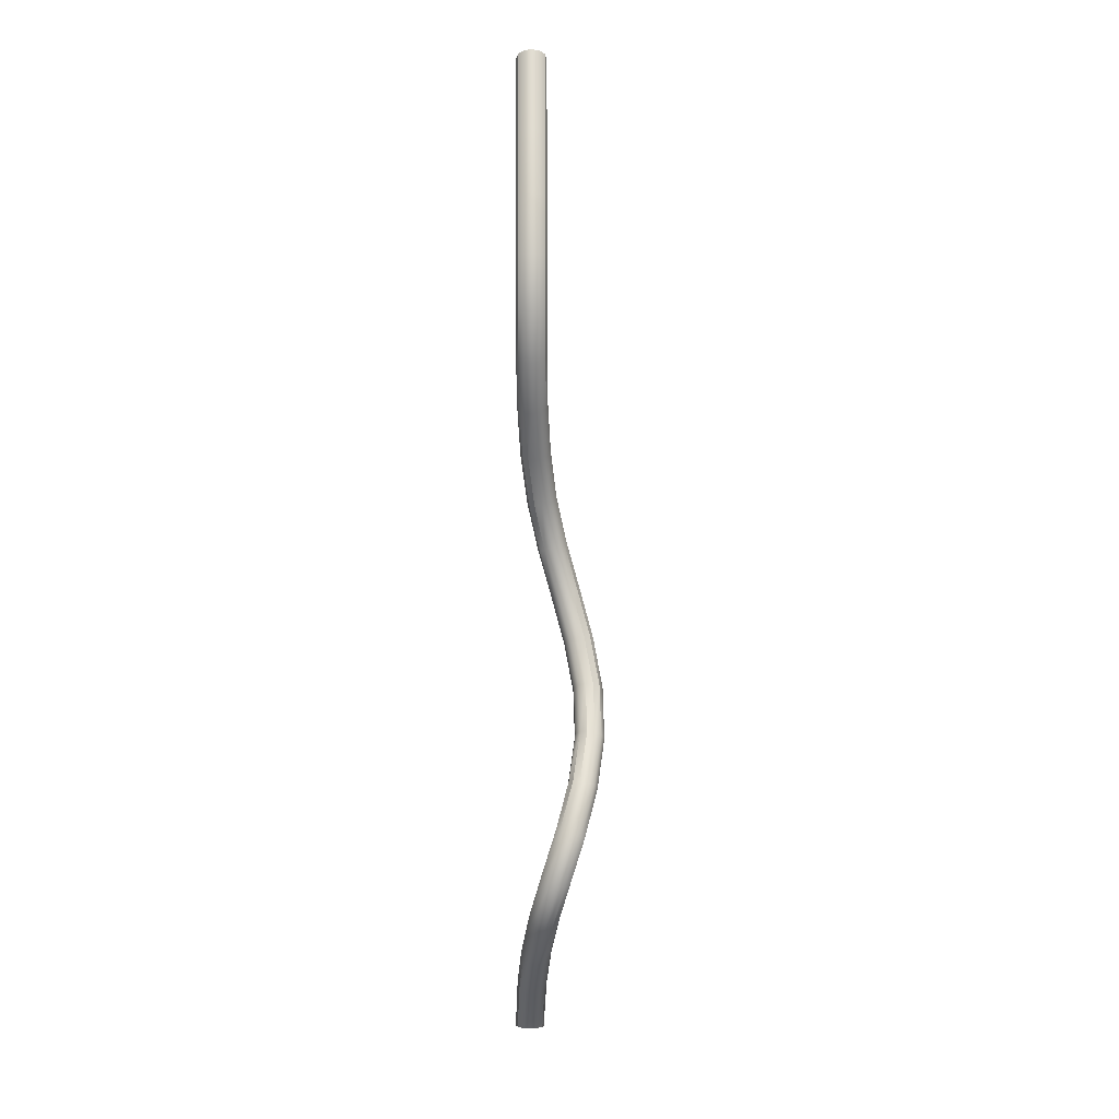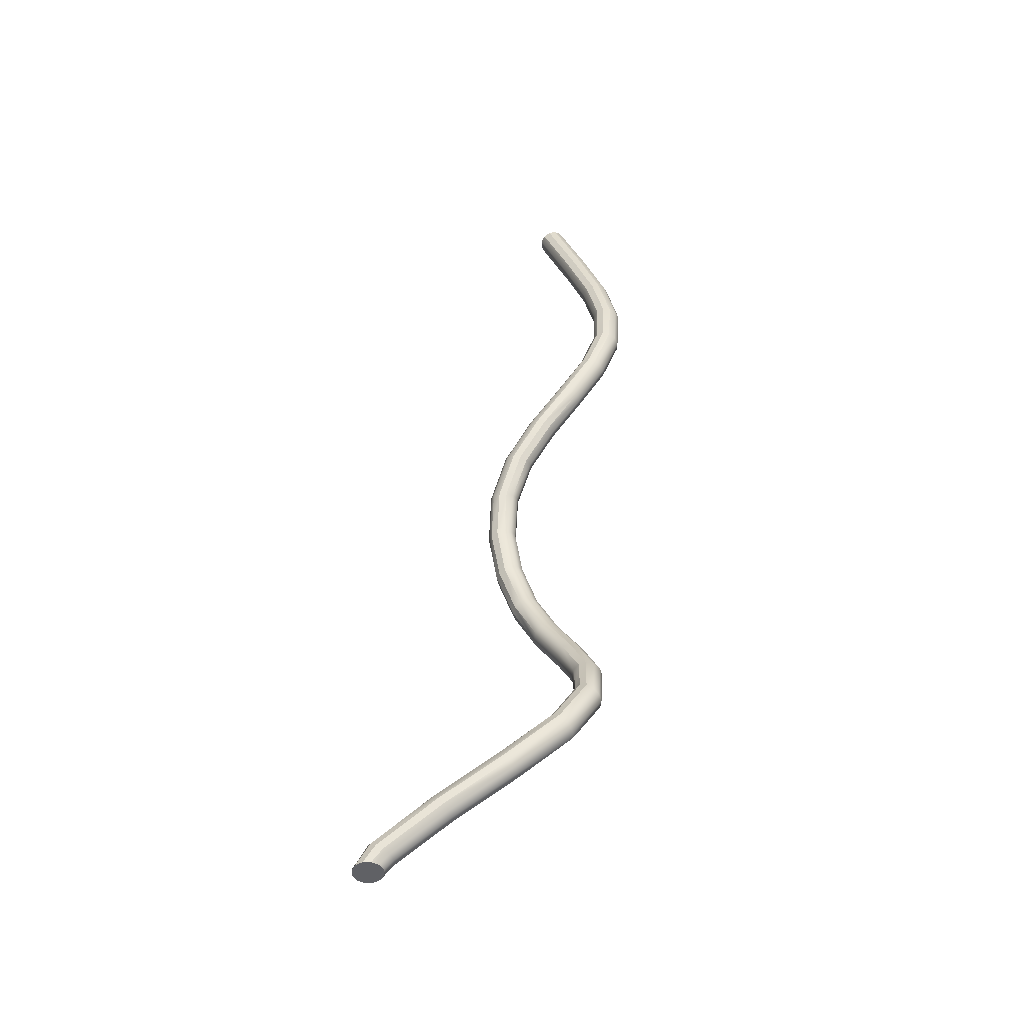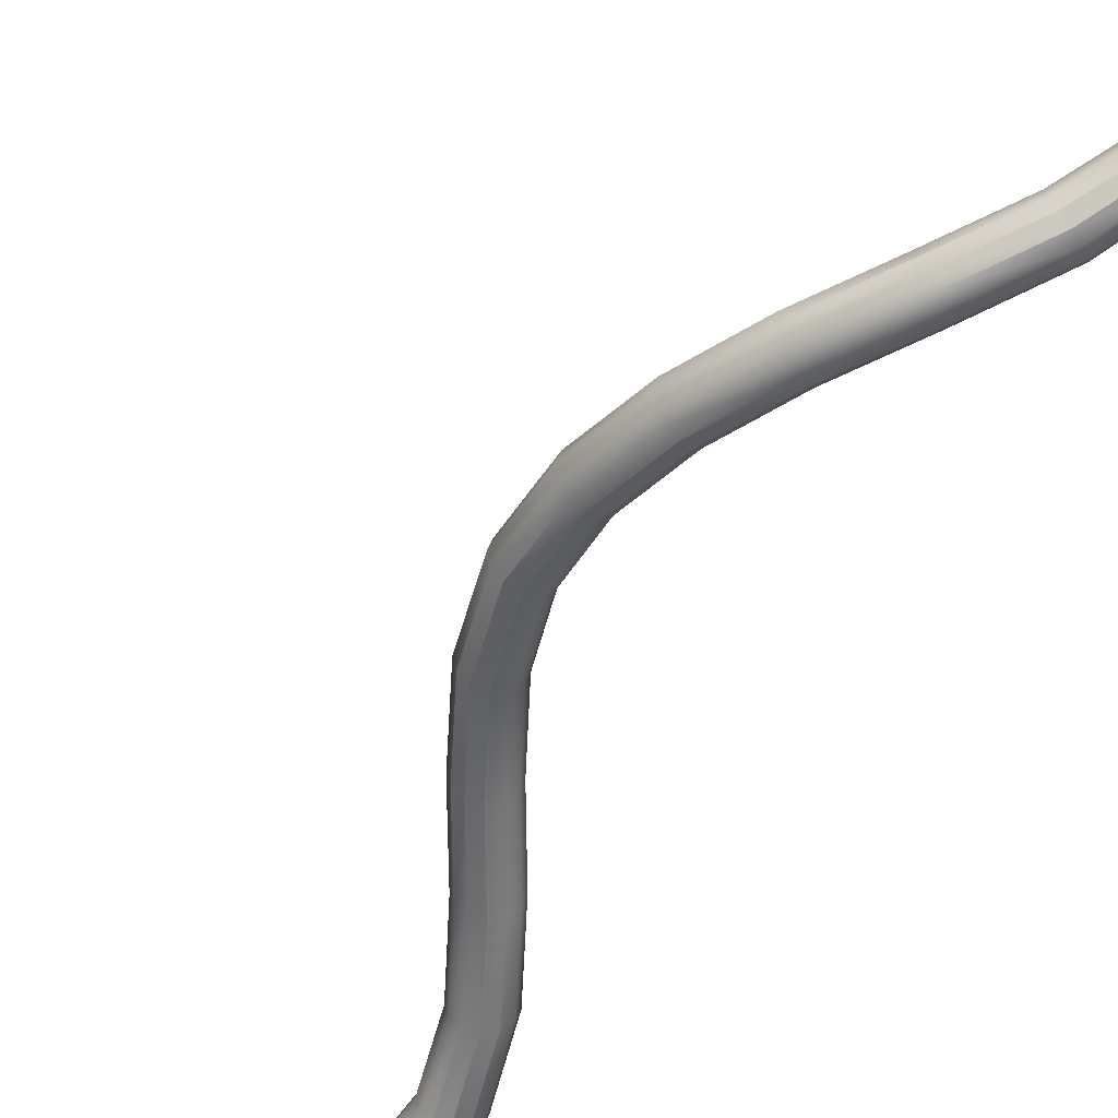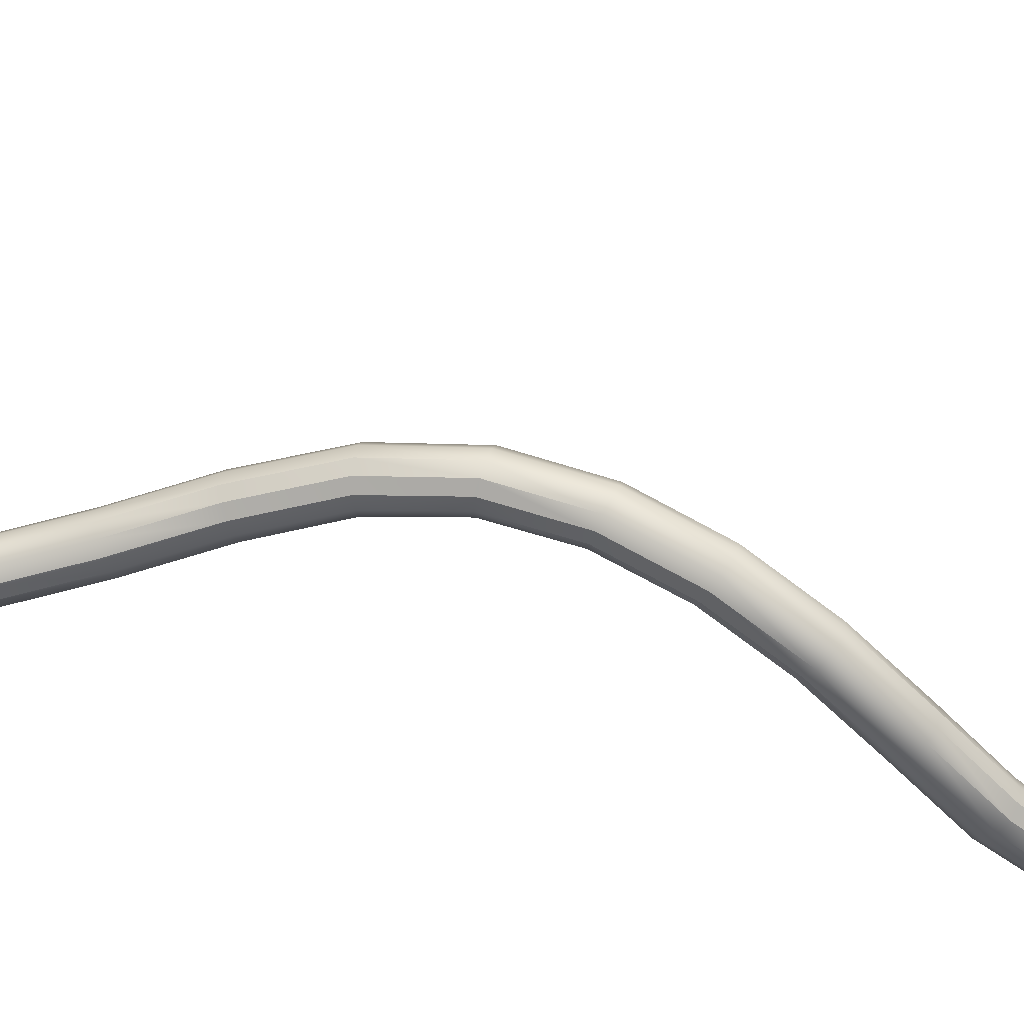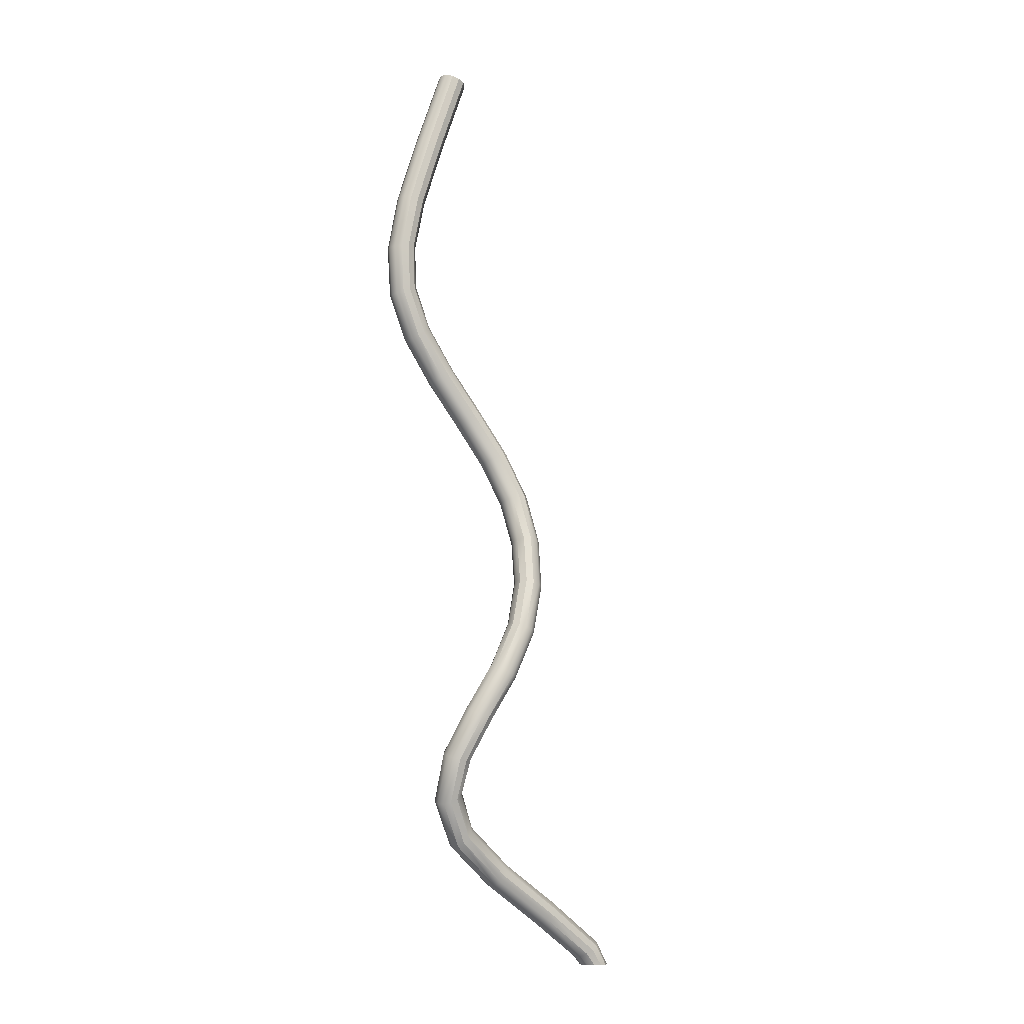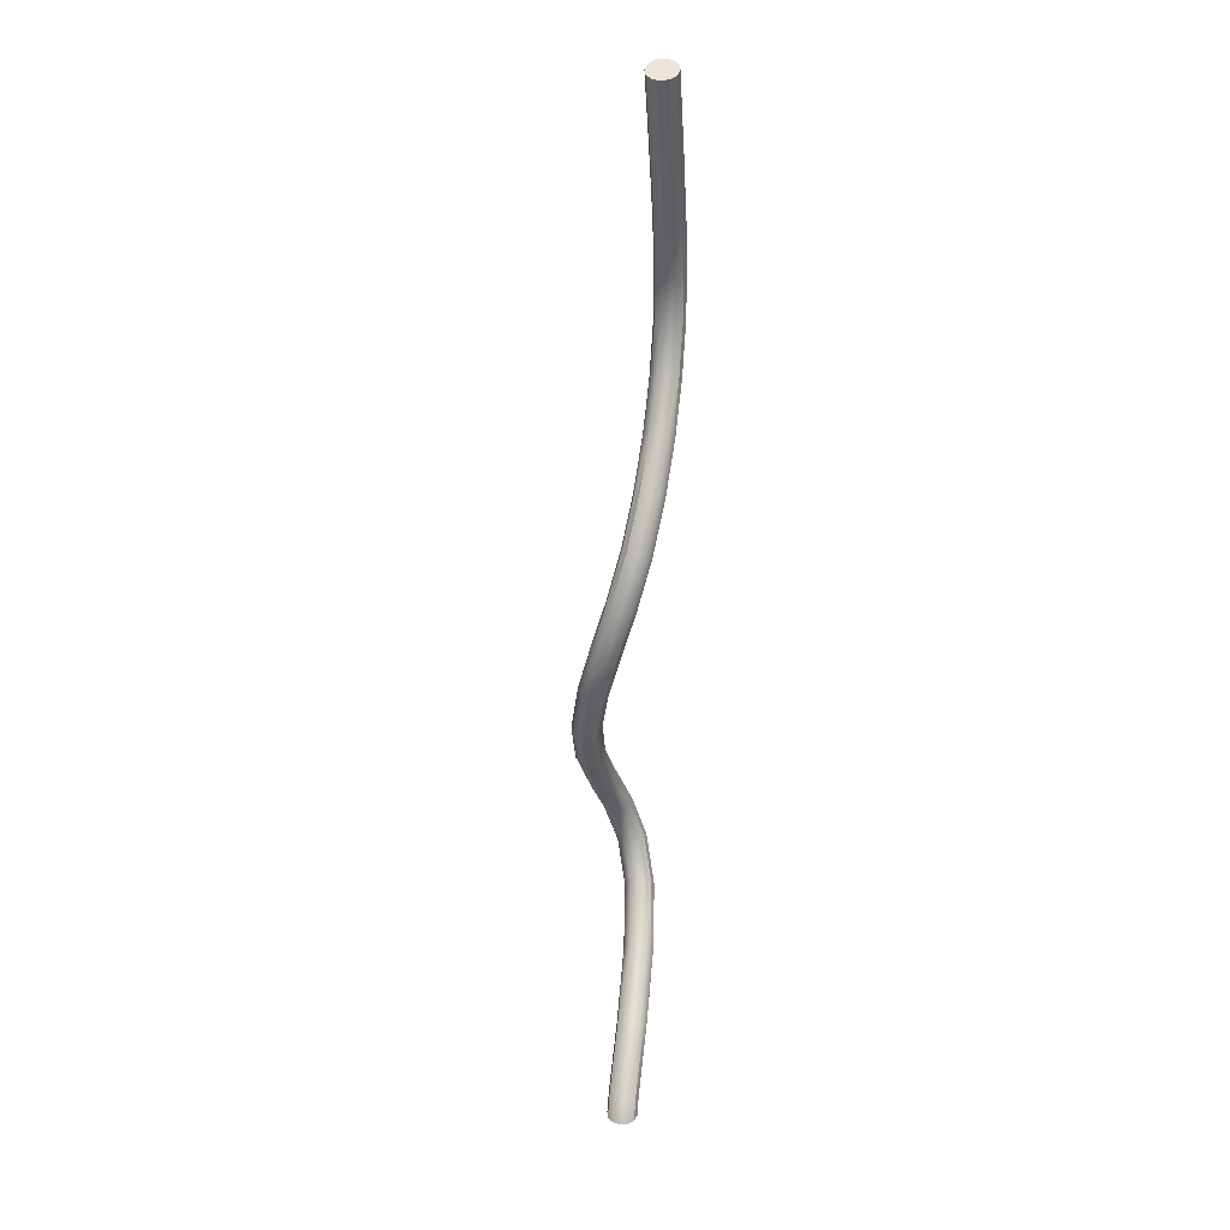
<metadata>
{"format":"obj","ext":"obj","renderer":"f3d","projection":"perspective","resolution":1024,"background":"white","views":[{"elev":-0.9,"azim":88.9,"up":"+Y"},{"elev":-50.2,"azim":16.0,"up":"+Y"},{"elev":-60.1,"azim":-36.4,"up":"+Z"},{"elev":-65.8,"azim":-108.0,"up":"+Z"},{"elev":-8.0,"azim":147.5,"up":"+Y"},{"elev":31.1,"azim":-80.2,"up":"+Y"}]}
</metadata>
<code>
g default
v 0.866 1 -0.5
v 0.5 1 -0.866
v 0 1 -1
v -0.5 1 -0.866
v -0.866 1 -0.5
v -1 1 0
v -0.866 1 0.5
v -0.5 1 0.866
v 0 1 1
v 0.5 1 0.866
v 0.866 1 0.5
v 1 1 0
v 0 1 0
v 1.481 1.669 -0.5146
v 5.004 4.246 -0.602
v 9.096 7.016 -0.8509
v 12.49 9.863 -1.344
v 14.16 12.88 -2.167
v 14.05 16.09 -3.194
v 12.72 19.26 -4.096
v 10.95 22.39 -4.619
v 9.408 25.56 -4.563
v 8.423 28.76 -3.983
v 8.098 31.93 -3.13
v 8.514 34.98 -2.251
v 9.741 37.89 -1.572
v 11.64 40.72 -1.167
v 13.81 43.59 -0.9612
v 15.77 46.53 -0.8911
v 17.01 49.62 -0.8835
v 17.2 52.99 -0.8833
v 16.43 56.78 -0.8833
v 14.95 61.26 -0.8833
v 12.96 66.74 -0.8833
v 1.174 1.865 -0.882
v 4.781 4.532 -0.9715
v 8.878 7.305 -1.221
v 12.23 10.12 -1.709
v 13.78 12.99 -2.5
v 13.62 15.98 -3.458
v 12.32 19.02 -4.322
v 10.56 22.13 -4.841
v 8.988 25.36 -4.789
v 7.964 28.66 -4.199
v 7.617 31.93 -3.323
v 8.035 35.09 -2.413
v 9.291 38.11 -1.707
v 11.23 41.01 -1.287
v 13.41 43.9 -1.08
v 15.35 46.81 -1.011
v 16.55 49.81 -1.004
v 16.7 53.01 -1.004
v 15.94 56.68 -1.004
v 14.47 61.11 -1.004
v 12.49 66.57 -1.004
v 12.51 66.58 -0.0048
v 0.7559 2.139 -1.018
v 4.479 4.929 -1.11
v 8.593 7.714 -1.36
v 11.89 10.49 -1.844
v 13.33 13.21 -2.598
v 13.1 15.93 -3.479
v 11.84 18.82 -4.295
v 10.11 21.88 -4.802
v 8.524 25.14 -4.752
v 7.473 28.5 -4.155
v 7.108 31.86 -3.259
v 7.528 35.13 -2.319
v 8.817 38.27 -1.579
v 10.81 41.27 -1.142
v 13.01 44.19 -0.9308
v 14.94 47.08 -0.863
v 16.08 49.99 -0.8576
v 16.2 53.04 -0.8578
v 15.46 56.58 -0.8578
v 14 60.95 -0.8578
v 12.02 66.4 -0.8578
v 0.3391 2.416 -0.8859
v 4.181 5.331 -0.9811
v 8.317 8.132 -1.232
v 11.58 10.88 -1.712
v 12.91 13.48 -2.437
v 12.64 15.98 -3.25
v 11.41 18.71 -4.021
v 9.717 21.71 -4.513
v 8.14 24.95 -4.462
v 7.082 28.33 -3.863
v 6.707 31.73 -2.956
v 7.128 35.09 -1.993
v 8.447 38.34 -1.224
v 10.49 41.43 -0.7693
v 12.72 44.38 -0.5544
v 14.64 47.27 -0.4869
v 15.75 50.13 -0.4822
v 15.85 53.05 -0.4825
v 15.11 56.51 -0.4825
v 13.66 60.84 -0.4825
v 11.69 66.28 -0.4825
v 0.03495 2.622 -0.5213
v 3.965 5.631 -0.6187
v 8.124 8.449 -0.8705
v 11.38 11.19 -1.35
v 12.65 13.72 -2.06
v 12.35 16.09 -2.834
v 11.15 18.73 -3.574
v 9.489 21.65 -4.052
v 7.94 24.84 -3.997
v 6.896 28.19 -3.402
v 6.522 31.59 -2.494
v 6.942 34.98 -1.523
v 8.279 38.3 -0.7368
v 10.35 41.45 -0.2698
v 12.61 44.43 -0.05136
v 14.53 47.33 0.01659
v 15.64 50.17 0.02108
v 15.73 53.06 0.02074
v 14.99 56.49 0.02074
v 13.55 60.8 0.02074
v 11.57 66.24 0.02074
v -0.07493 2.703 -0.02192
v 3.889 5.748 -0.1201
v 8.067 8.579 -0.3727
v 11.33 11.33 -0.853
v 12.62 13.87 -1.567
v 12.32 16.25 -2.342
v 11.13 18.86 -3.074
v 9.487 21.74 -3.541
v 7.977 24.85 -3.481
v 6.965 28.12 -2.893
v 6.601 31.46 -1.998
v 7.021 34.83 -1.034
v 8.359 38.15 -0.2472
v 10.44 41.32 0.2231
v 12.71 44.32 0.4435
v 14.65 47.24 0.5125
v 15.78 50.11 0.5174
v 15.87 53.05 0.5172
v 15.13 56.52 0.5172
v 13.69 60.85 0.5172
v 11.71 66.29 0.5172
v 0.03887 2.635 0.4786
v 3.975 5.651 0.3811
v 8.159 8.487 0.1282
v 11.46 11.26 -0.3557
v 12.82 13.9 -1.09
v 12.55 16.4 -1.905
v 11.34 19.07 -2.655
v 9.711 21.93 -3.117
v 8.241 24.97 -3.052
v 7.269 28.14 -2.475
v 6.924 31.39 -1.601
v 7.343 34.68 -0.6574
v 8.665 37.94 0.1131
v 10.73 41.07 0.5772
v 13 44.08 0.7976
v 14.96 47.03 0.868
v 16.13 49.97 0.8739
v 16.25 53.03 0.8737
v 15.5 56.59 0.8737
v 14.04 60.96 0.8737
v 12.06 66.41 0.8737
v 0.3458 2.439 0.846
v 4.198 5.365 0.7505
v 8.378 8.197 0.4978
v 11.73 11.01 0.009137
v 13.2 13.78 -0.7577
v 12.98 16.52 -1.641
v 11.74 19.31 -2.428
v 10.1 22.19 -2.895
v 8.662 25.17 -2.826
v 7.728 28.24 -2.259
v 7.404 31.39 -1.408
v 7.822 34.57 -0.4946
v 9.115 37.72 0.2477
v 11.14 40.78 0.6977
v 13.39 43.77 0.916
v 15.38 46.75 0.9878
v 16.59 49.79 0.9949
v 16.75 53.01 0.9949
v 15.99 56.69 0.9949
v 14.52 61.12 0.9949
v 12.54 66.59 0.9949
v 0.7638 2.165 0.9819
v 4.5 4.968 0.8893
v 8.663 7.789 0.6373
v 12.06 10.64 0.1438
v 13.66 13.57 -0.6588
v 13.5 16.56 -1.62
v 12.22 19.51 -2.455
v 10.55 22.44 -2.934
v 9.126 25.39 -2.863
v 8.219 28.4 -2.303
v 7.913 31.46 -1.472
v 8.33 34.53 -0.5889
v 9.588 37.56 0.1204
v 11.56 40.52 0.5523
v 13.79 43.48 0.7671
v 15.79 46.47 0.8399
v 17.05 49.6 0.848
v 17.24 52.99 0.8482
v 16.48 56.79 0.8482
v 14.99 61.28 0.8482
v 13 66.76 0.8482
v 1.181 1.888 0.8499
v 4.798 4.565 0.7602
v 8.939 7.37 0.5091
v 12.37 10.24 0.0121
v 14.07 13.3 -0.8198
v 13.96 16.52 -1.849
v 12.65 19.61 -2.729
v 10.95 22.62 -3.222
v 9.51 25.58 -3.152
v 8.61 28.57 -2.595
v 8.314 31.58 -1.775
v 8.73 34.57 -0.9149
v 9.958 37.49 -0.2346
v 11.89 40.36 0.1799
v 14.09 43.28 0.3907
v 16.09 46.28 0.4638
v 17.38 49.47 0.4726
v 17.6 52.97 0.4729
v 16.83 56.87 0.4729
v 15.33 61.39 0.4729
v 13.34 66.88 0.4729
v 1.485 1.682 0.4853
v 5.014 4.266 0.3978
v 9.131 7.053 0.1477
v 12.57 9.937 -0.3506
v 14.33 13.06 -1.197
v 14.24 16.4 -2.265
v 12.91 19.6 -3.176
v 11.17 22.67 -3.684
v 9.71 25.69 -3.618
v 8.796 28.71 -3.056
v 8.5 31.73 -2.236
v 8.915 34.68 -1.385
v 10.13 37.53 -0.7222
v 12.02 40.35 -0.3197
v 14.2 43.23 -0.1123
v 16.2 46.23 -0.03971
v 17.5 49.43 -0.03068
v 17.72 52.96 -0.03033
v 16.95 56.89 -0.03033
v 15.45 61.43 -0.03033
v 13.45 66.92 -0.03033
v 1.595 1.601 -0.01409
v 5.09 4.149 -0.1008
v 9.189 6.923 -0.3501
v 12.62 9.797 -0.8471
v 14.37 12.9 -1.691
v 14.28 16.25 -2.757
v 12.93 19.47 -3.676
v 11.18 22.59 -4.195
v 9.672 25.68 -4.134
v 8.728 28.78 -3.565
v 8.421 31.85 -2.732
v 8.836 34.83 -1.874
v 10.05 37.68 -1.212
v 11.93 40.48 -0.8125
v 14.1 43.34 -0.6071
v 16.08 46.32 -0.5356
v 17.36 49.48 -0.527
v 17.58 52.97 -0.5267
v 16.8 56.86 -0.5267
v 15.31 61.38 -0.5267
v 13.31 66.87 -0.5267
g pCylinder1
f 34 55 56
f 55 77 56
f 77 98 56
f 98 119 56
f 119 140 56
f 140 161 56
f 161 182 56
f 182 203 56
f 203 224 56
f 224 245 56
f 245 266 56
f 266 34 56
f 1 13 2
f 2 13 3
f 3 13 4
f 4 13 5
f 5 13 6
f 6 13 7
f 7 13 8
f 8 13 9
f 9 13 10
f 10 13 11
f 11 13 12
f 12 13 1
f 1 2 35 14
f 14 35 36 15
f 15 36 37 16
f 16 37 38 17
f 17 38 39 18
f 18 39 40 19
f 19 40 41 20
f 20 41 42 21
f 21 42 43 22
f 22 43 44 23
f 23 44 45 24
f 24 45 46 25
f 25 46 47 26
f 26 47 48 27
f 27 48 49 28
f 28 49 50 29
f 29 50 51 30
f 30 51 52 31
f 31 52 53 32
f 32 53 54 33
f 33 54 55 34
f 2 3 57 35
f 35 57 58 36
f 36 58 59 37
f 37 59 60 38
f 38 60 61 39
f 39 61 62 40
f 40 62 63 41
f 41 63 64 42
f 42 64 65 43
f 43 65 66 44
f 44 66 67 45
f 45 67 68 46
f 46 68 69 47
f 47 69 70 48
f 48 70 71 49
f 49 71 72 50
f 50 72 73 51
f 51 73 74 52
f 52 74 75 53
f 53 75 76 54
f 54 76 77 55
f 3 4 78 57
f 57 78 79 58
f 58 79 80 59
f 59 80 81 60
f 60 81 82 61
f 61 82 83 62
f 62 83 84 63
f 63 84 85 64
f 64 85 86 65
f 65 86 87 66
f 66 87 88 67
f 67 88 89 68
f 68 89 90 69
f 69 90 91 70
f 70 91 92 71
f 71 92 93 72
f 72 93 94 73
f 73 94 95 74
f 74 95 96 75
f 75 96 97 76
f 76 97 98 77
f 4 5 99 78
f 78 99 100 79
f 79 100 101 80
f 80 101 102 81
f 81 102 103 82
f 82 103 104 83
f 83 104 105 84
f 84 105 106 85
f 85 106 107 86
f 86 107 108 87
f 87 108 109 88
f 88 109 110 89
f 89 110 111 90
f 90 111 112 91
f 91 112 113 92
f 92 113 114 93
f 93 114 115 94
f 94 115 116 95
f 95 116 117 96
f 96 117 118 97
f 97 118 119 98
f 5 6 120 99
f 99 120 121 100
f 100 121 122 101
f 101 122 123 102
f 102 123 124 103
f 103 124 125 104
f 104 125 126 105
f 105 126 127 106
f 106 127 128 107
f 107 128 129 108
f 108 129 130 109
f 109 130 131 110
f 110 131 132 111
f 111 132 133 112
f 112 133 134 113
f 113 134 135 114
f 114 135 136 115
f 115 136 137 116
f 116 137 138 117
f 117 138 139 118
f 118 139 140 119
f 6 7 141 120
f 120 141 142 121
f 121 142 143 122
f 122 143 144 123
f 123 144 145 124
f 124 145 146 125
f 125 146 147 126
f 126 147 148 127
f 127 148 149 128
f 128 149 150 129
f 129 150 151 130
f 130 151 152 131
f 131 152 153 132
f 132 153 154 133
f 133 154 155 134
f 134 155 156 135
f 135 156 157 136
f 136 157 158 137
f 137 158 159 138
f 138 159 160 139
f 139 160 161 140
f 7 8 162 141
f 141 162 163 142
f 142 163 164 143
f 143 164 165 144
f 144 165 166 145
f 145 166 167 146
f 146 167 168 147
f 147 168 169 148
f 148 169 170 149
f 149 170 171 150
f 150 171 172 151
f 151 172 173 152
f 152 173 174 153
f 153 174 175 154
f 154 175 176 155
f 155 176 177 156
f 156 177 178 157
f 157 178 179 158
f 158 179 180 159
f 159 180 181 160
f 160 181 182 161
f 8 9 183 162
f 162 183 184 163
f 163 184 185 164
f 164 185 186 165
f 165 186 187 166
f 166 187 188 167
f 167 188 189 168
f 168 189 190 169
f 169 190 191 170
f 170 191 192 171
f 171 192 193 172
f 172 193 194 173
f 173 194 195 174
f 174 195 196 175
f 175 196 197 176
f 176 197 198 177
f 177 198 199 178
f 178 199 200 179
f 179 200 201 180
f 180 201 202 181
f 181 202 203 182
f 9 10 204 183
f 183 204 205 184
f 184 205 206 185
f 185 206 207 186
f 186 207 208 187
f 187 208 209 188
f 188 209 210 189
f 189 210 211 190
f 190 211 212 191
f 191 212 213 192
f 192 213 214 193
f 193 214 215 194
f 194 215 216 195
f 195 216 217 196
f 196 217 218 197
f 197 218 219 198
f 198 219 220 199
f 199 220 221 200
f 200 221 222 201
f 201 222 223 202
f 202 223 224 203
f 10 11 225 204
f 204 225 226 205
f 205 226 227 206
f 206 227 228 207
f 207 228 229 208
f 208 229 230 209
f 209 230 231 210
f 210 231 232 211
f 211 232 233 212
f 212 233 234 213
f 213 234 235 214
f 214 235 236 215
f 215 236 237 216
f 216 237 238 217
f 217 238 239 218
f 218 239 240 219
f 219 240 241 220
f 220 241 242 221
f 221 242 243 222
f 222 243 244 223
f 223 244 245 224
f 11 12 246 225
f 225 246 247 226
f 226 247 248 227
f 227 248 249 228
f 228 249 250 229
f 229 250 251 230
f 230 251 252 231
f 231 252 253 232
f 232 253 254 233
f 233 254 255 234
f 234 255 256 235
f 235 256 257 236
f 236 257 258 237
f 237 258 259 238
f 238 259 260 239
f 239 260 261 240
f 240 261 262 241
f 241 262 263 242
f 242 263 264 243
f 243 264 265 244
f 244 265 266 245
f 12 1 14 246
f 246 14 15 247
f 247 15 16 248
f 248 16 17 249
f 249 17 18 250
f 250 18 19 251
f 251 19 20 252
f 252 20 21 253
f 253 21 22 254
f 254 22 23 255
f 255 23 24 256
f 256 24 25 257
f 257 25 26 258
f 258 26 27 259
f 259 27 28 260
f 260 28 29 261
f 261 29 30 262
f 262 30 31 263
f 263 31 32 264
f 264 32 33 265
f 265 33 34 266

</code>
